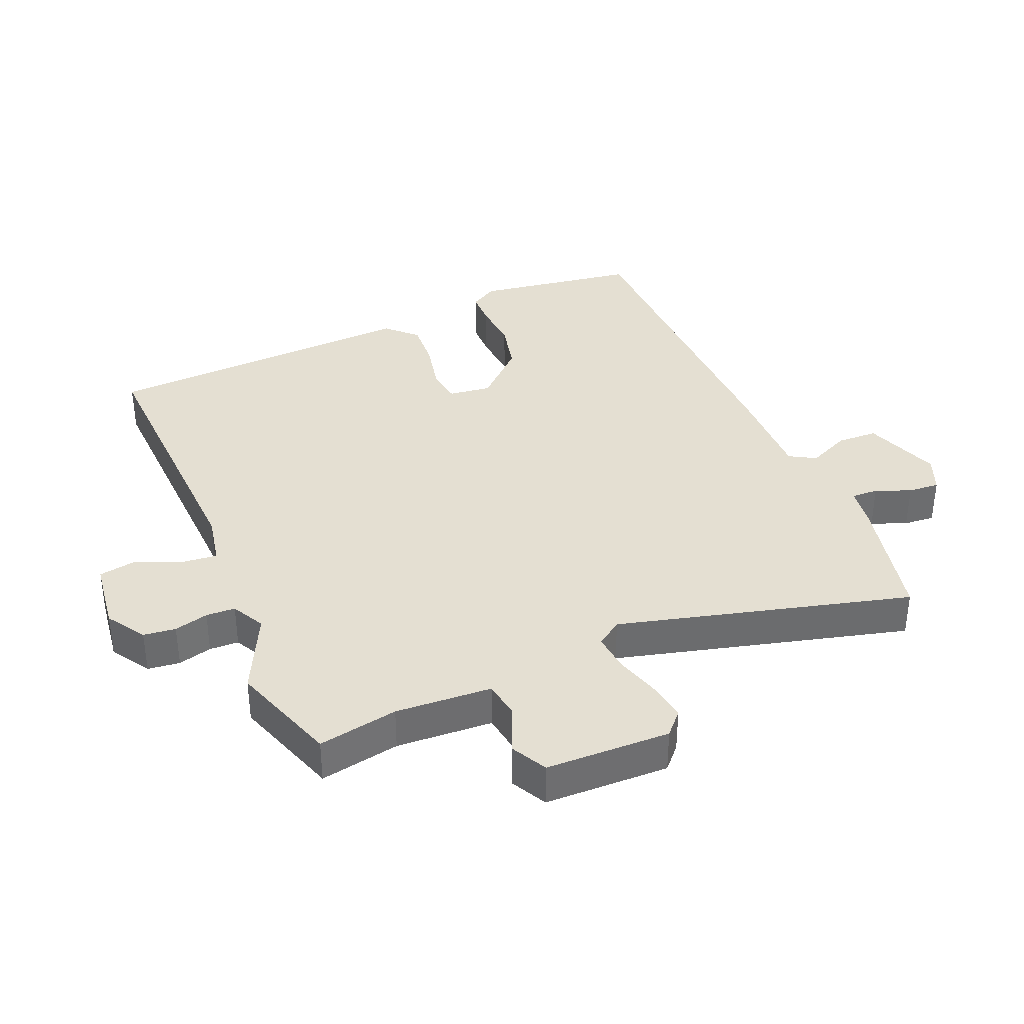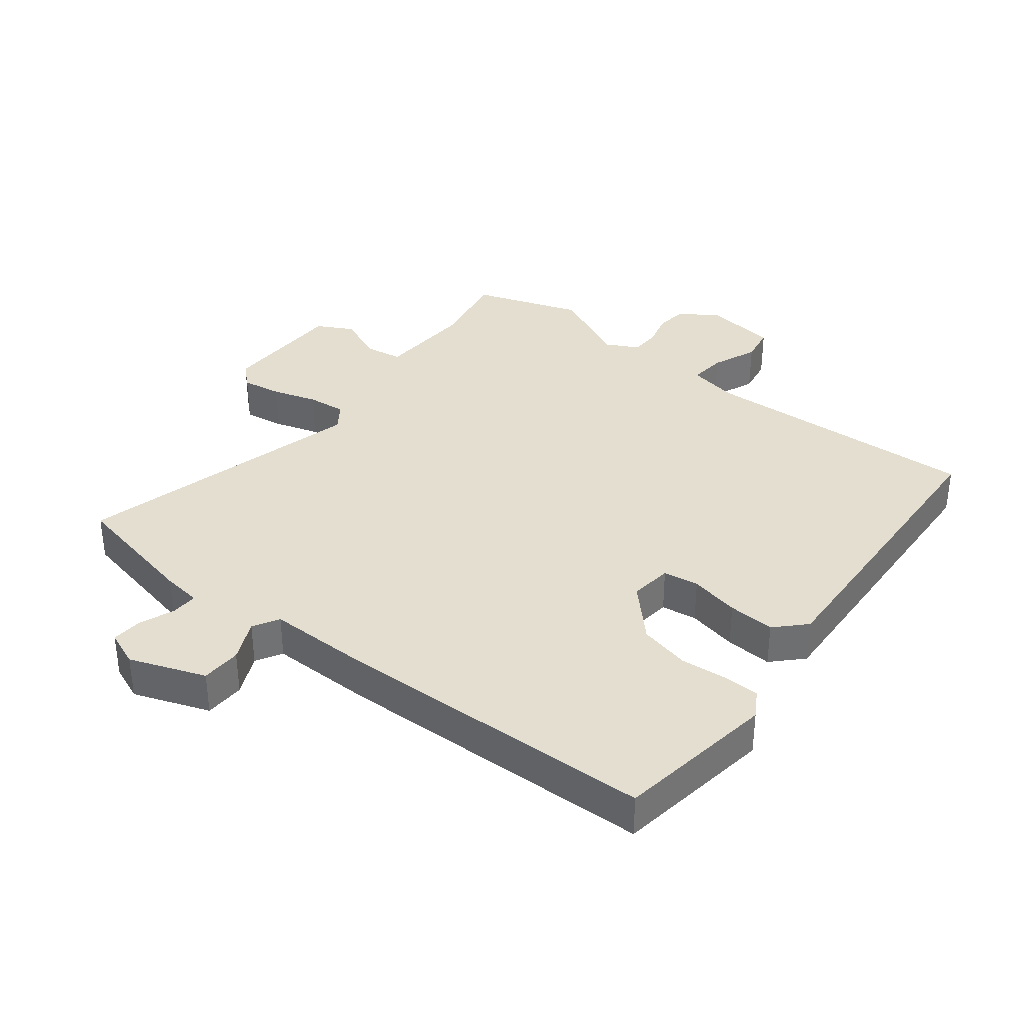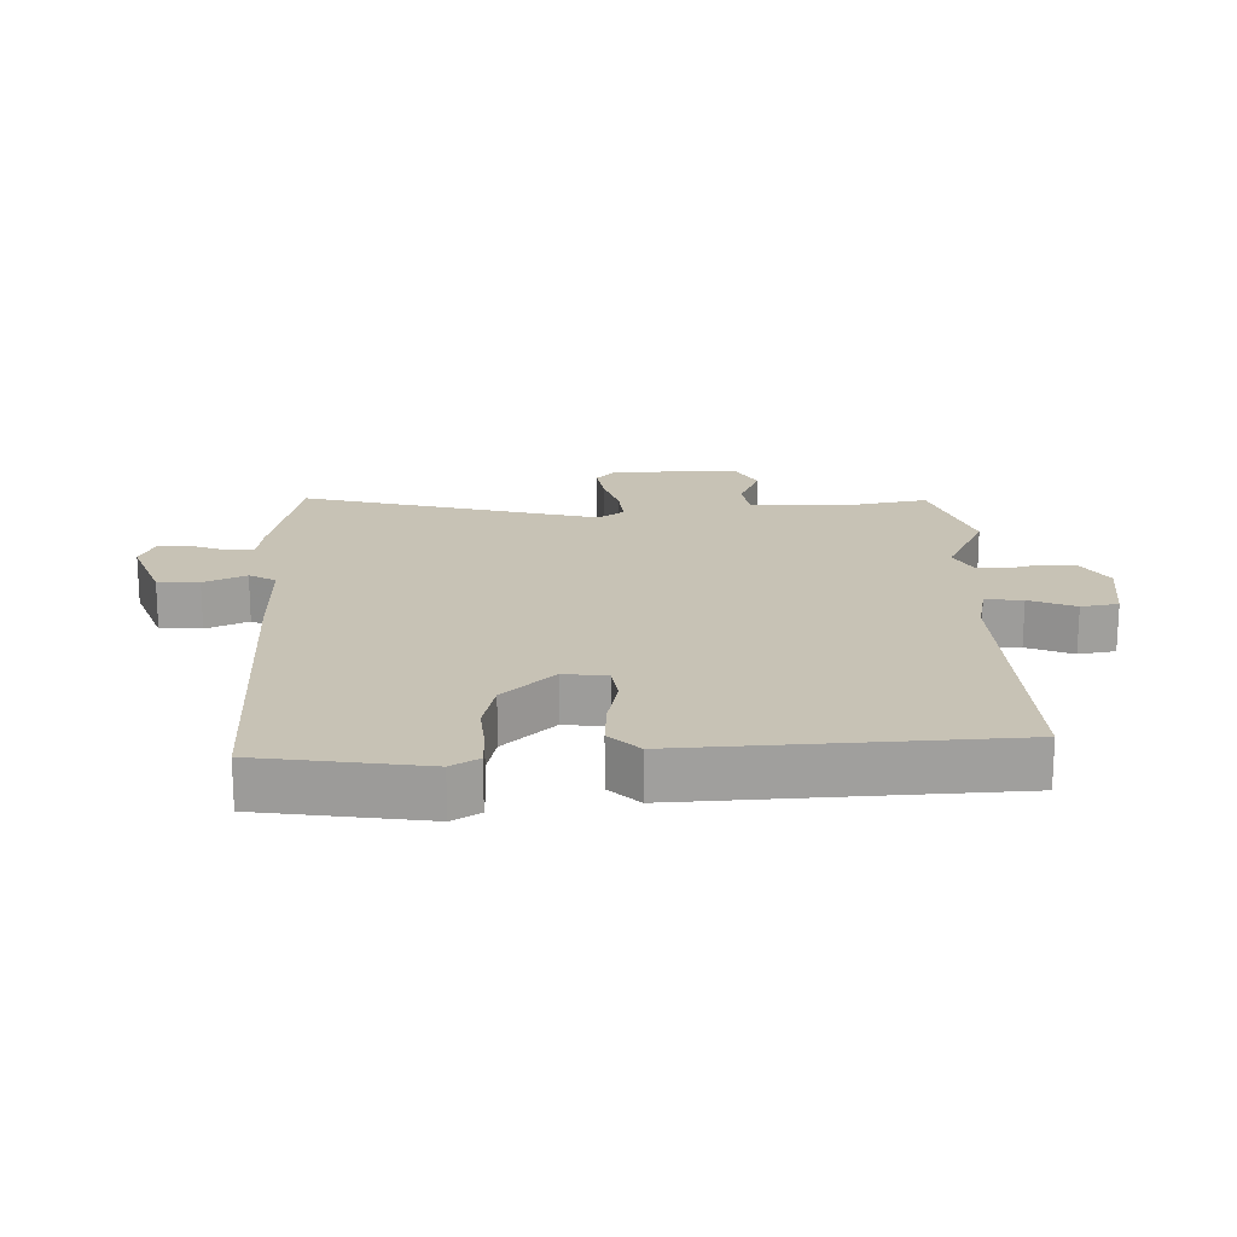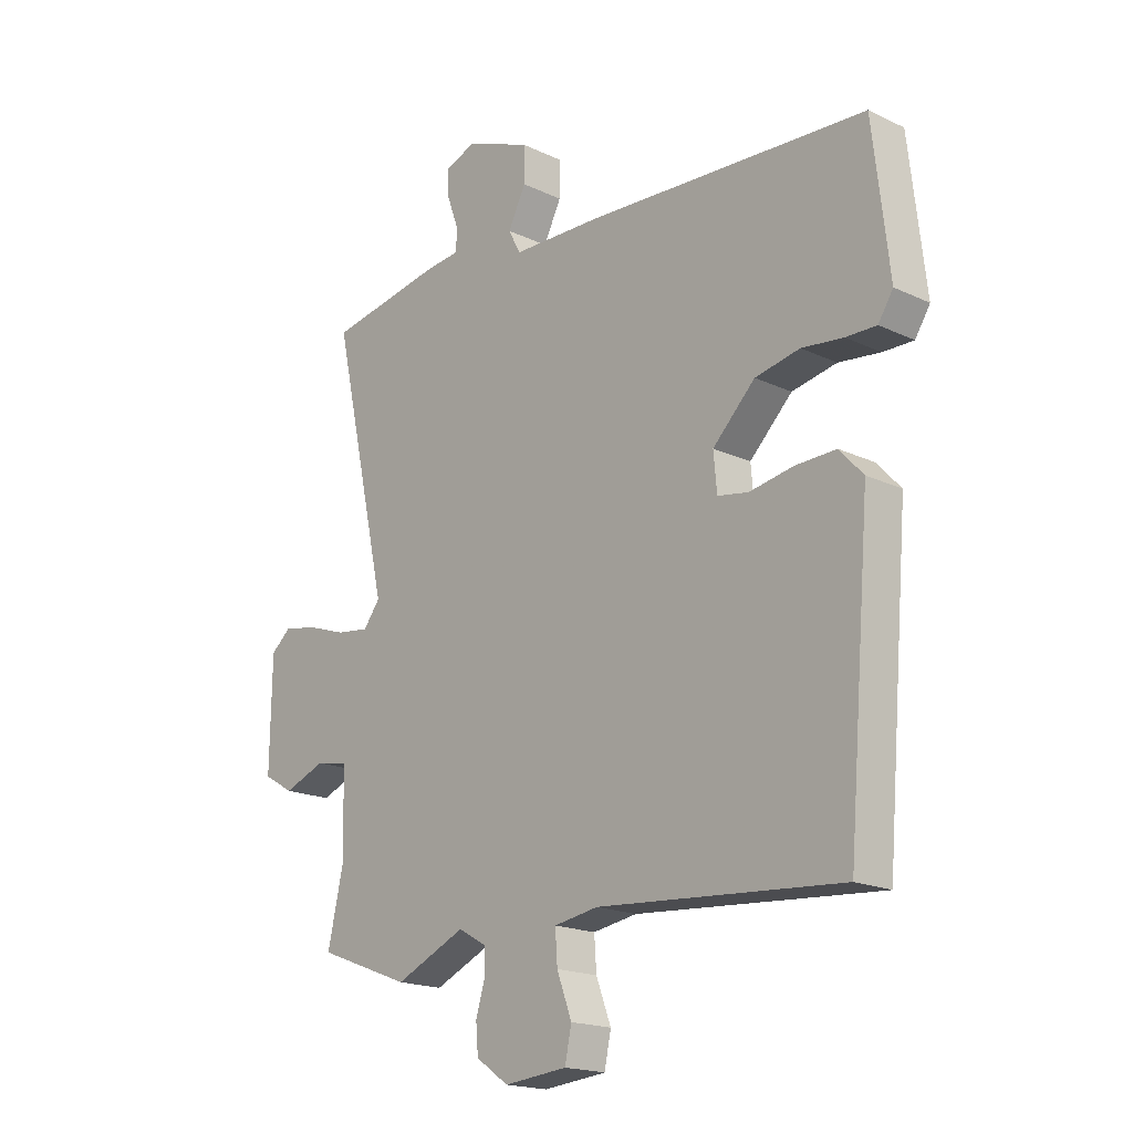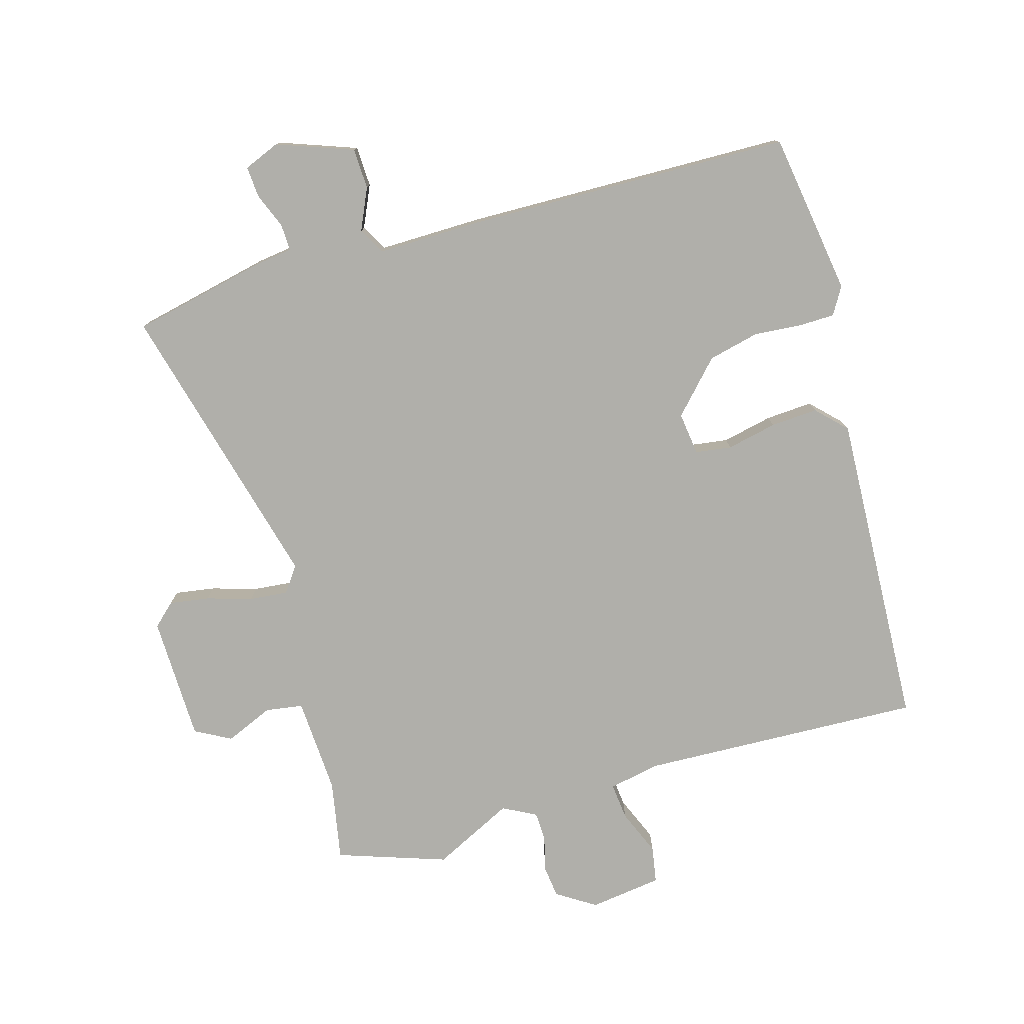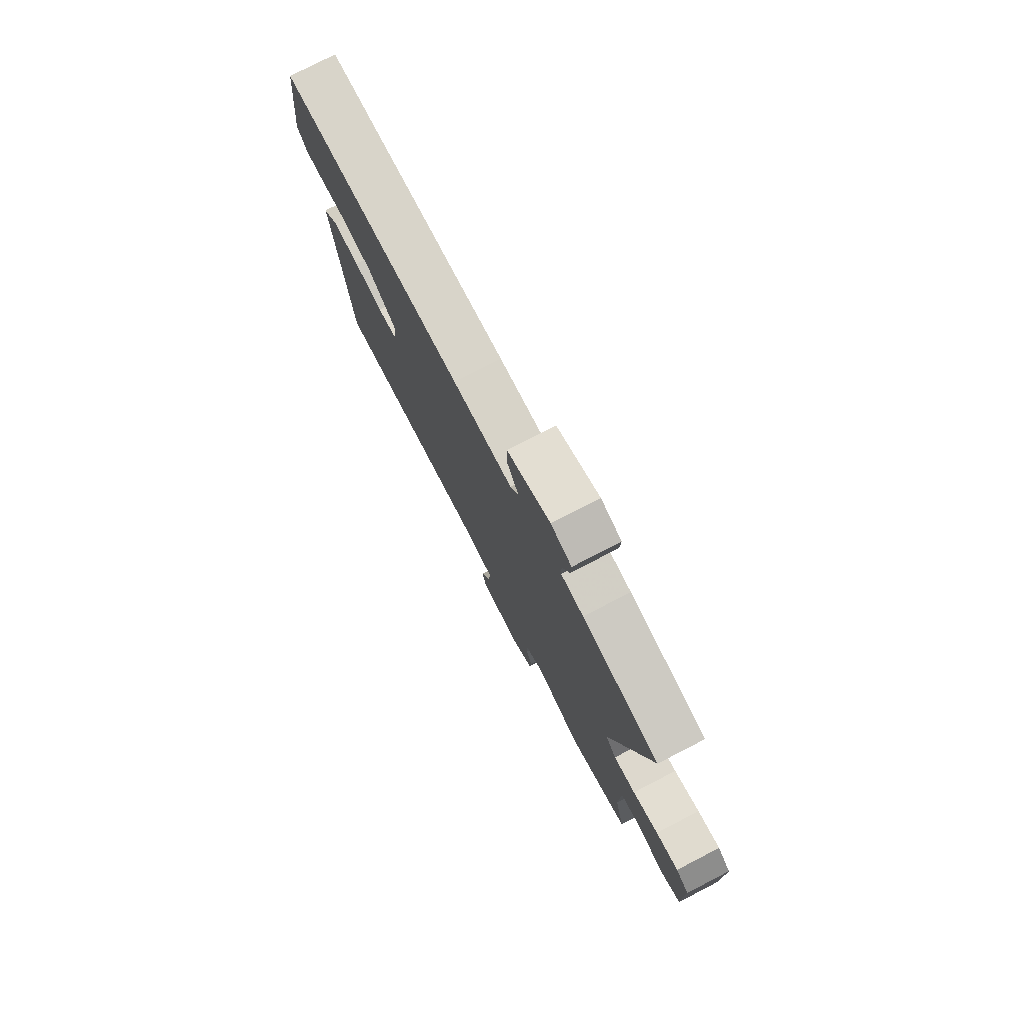
<metadata>
{"format":"obj","ext":"obj","renderer":"f3d","projection":"perspective","resolution":1024,"background":"white","views":[{"elev":36.9,"azim":-110.8,"up":"+Y"},{"elev":35.9,"azim":39.9,"up":"+Y"},{"elev":19.0,"azim":90.3,"up":"+Y"},{"elev":-18.4,"azim":47.6,"up":"+Z"},{"elev":-78.0,"azim":18.2,"up":"+Y"},{"elev":77.7,"azim":-117.3,"up":"+Z"}]}
</metadata>
<code>
v -0.404 0.07 -0.537
v -0.572 0.07 -0.473
v -0.544 0.07 -0.348
v -0.547 0.07 -0.196
v -0.605 0.07 -0.185
v -0.681 0.07 -0.214
v -0.736 0.07 -0.182
v -0.733 0.07 0.014
v -0.697 0.07 0.045
v -0.635 0.07 0.033
v -0.565 0.07 0.009
v -0.505 0.07 0.001
v -0.475 0.07 0.04
v -0.578 0.07 0.502
v -0.368 0.07 0.54
v -0.306 0.07 0.546
v -0.306 0.07 0.588
v -0.326 0.07 0.644
v -0.328 0.07 0.693
v -0.271 0.07 0.714
v -0.153 0.07 0.666
v -0.153 0.07 0.602
v -0.185 0.07 0.538
v -0.163 0.07 0.496
v 0.001 0.07 0.492
v 0.508 0.07 0.462
v 0.537 0.07 0.206
v 0.51 0.07 0.164
v 0.455 0.07 0.165
v 0.38 0.07 0.174
v 0.299 0.07 0.158
v 0.222 0.07 0.082
v 0.228 0.07 0.015
v 0.284 0.07 0.005
v 0.363 0.07 0.019
v 0.437 0.07 0.021
v 0.48 0.07 -0.026
v 0.438 0.07 -0.523
v -0.003 0.07 -0.489
v -0.083 0.07 -0.502
v -0.079 0.07 -0.56
v -0.052 0.07 -0.632
v -0.064 0.07 -0.689
v -0.178 0.07 -0.7
v -0.237 0.07 -0.659
v -0.241 0.07 -0.608
v -0.225 0.07 -0.555
v -0.225 0.07 -0.509
v -0.276 0.07 -0.48
v -0.404 0 -0.537
v -0.572 0 -0.473
v -0.544 0 -0.348
v -0.547 0 -0.196
v -0.605 0 -0.185
v -0.681 0 -0.214
v -0.736 0 -0.182
v -0.733 0 0.014
v -0.697 0 0.045
v -0.635 0 0.033
v -0.565 0 0.009
v -0.505 0 0.001
v -0.475 0 0.04
v -0.578 0 0.502
v -0.368 0 0.54
v -0.306 0 0.546
v -0.306 0 0.588
v -0.326 0 0.644
v -0.328 0 0.693
v -0.271 0 0.714
v -0.153 0 0.666
v -0.153 0 0.602
v -0.185 0 0.538
v -0.163 0 0.496
v 0.001 0 0.492
v 0.508 0 0.462
v 0.537 0 0.206
v 0.51 0 0.164
v 0.455 0 0.165
v 0.38 0 0.174
v 0.299 0 0.158
v 0.222 0 0.082
v 0.228 0 0.015
v 0.284 0 0.005
v 0.363 0 0.019
v 0.437 0 0.021
v 0.48 0 -0.026
v 0.438 0 -0.523
v -0.003 0 -0.489
v -0.083 0 -0.502
v -0.079 0 -0.56
v -0.052 0 -0.632
v -0.064 0 -0.689
v -0.178 0 -0.7
v -0.237 0 -0.659
v -0.241 0 -0.608
v -0.225 0 -0.555
v -0.225 0 -0.509
v -0.276 0 -0.48
f 45 46 47
f 44 45 47
f 43 44 47
f 42 43 47
f 41 42 47
f 40 41 47 48
f 39 40 48 49
f 37 38 39
f 36 37 39
f 35 36 39
f 34 35 39
f 33 34 39 49
f 28 29 30
f 27 28 30
f 26 27 30
f 25 26 30
f 24 25 30
f 24 30 31
f 21 22 23
f 20 21 23
f 19 20 23
f 18 19 23
f 17 18 23
f 16 17 23 24
f 24 31 32
f 16 24 32
f 15 16 32
f 14 15 32
f 13 14 32
f 9 10 11
f 8 9 11
f 7 8 11
f 6 7 11
f 5 6 11
f 4 5 11 12
f 33 49 1
f 32 33 1
f 13 32 1
f 12 13 1
f 4 12 1
f 3 4 1
f 1 2 3
f 96 95 94
f 96 94 93
f 96 93 92
f 96 92 91
f 96 91 90
f 97 96 90 89
f 98 97 89 88
f 88 87 86
f 88 86 85
f 88 85 84
f 88 84 83
f 98 88 83 82
f 79 78 77
f 79 77 76
f 79 76 75
f 79 75 74
f 79 74 73
f 80 79 73
f 72 71 70
f 72 70 69
f 72 69 68
f 72 68 67
f 72 67 66
f 73 72 66 65
f 81 80 73
f 81 73 65
f 81 65 64
f 81 64 63
f 81 63 62
f 60 59 58
f 60 58 57
f 60 57 56
f 60 56 55
f 60 55 54
f 61 60 54 53
f 50 98 82
f 50 82 81
f 50 81 62
f 50 62 61
f 50 61 53
f 50 53 52
f 52 51 50
f 1 50 51 2
f 2 51 52 3
f 3 52 53 4
f 4 53 54 5
f 5 54 55 6
f 6 55 56 7
f 7 56 57 8
f 8 57 58 9
f 9 58 59 10
f 10 59 60 11
f 11 60 61 12
f 12 61 62 13
f 13 62 63 14
f 14 63 64 15
f 15 64 65 16
f 16 65 66 17
f 17 66 67 18
f 18 67 68 19
f 19 68 69 20
f 20 69 70 21
f 21 70 71 22
f 22 71 72 23
f 23 72 73 24
f 24 73 74 25
f 25 74 75 26
f 26 75 76 27
f 27 76 77 28
f 28 77 78 29
f 29 78 79 30
f 30 79 80 31
f 31 80 81 32
f 32 81 82 33
f 33 82 83 34
f 34 83 84 35
f 35 84 85 36
f 36 85 86 37
f 37 86 87 38
f 38 87 88 39
f 39 88 89 40
f 40 89 90 41
f 41 90 91 42
f 42 91 92 43
f 43 92 93 44
f 44 93 94 45
f 45 94 95 46
f 46 95 96 47
f 47 96 97 48
f 48 97 98 49
f 49 98 50 1

</code>
